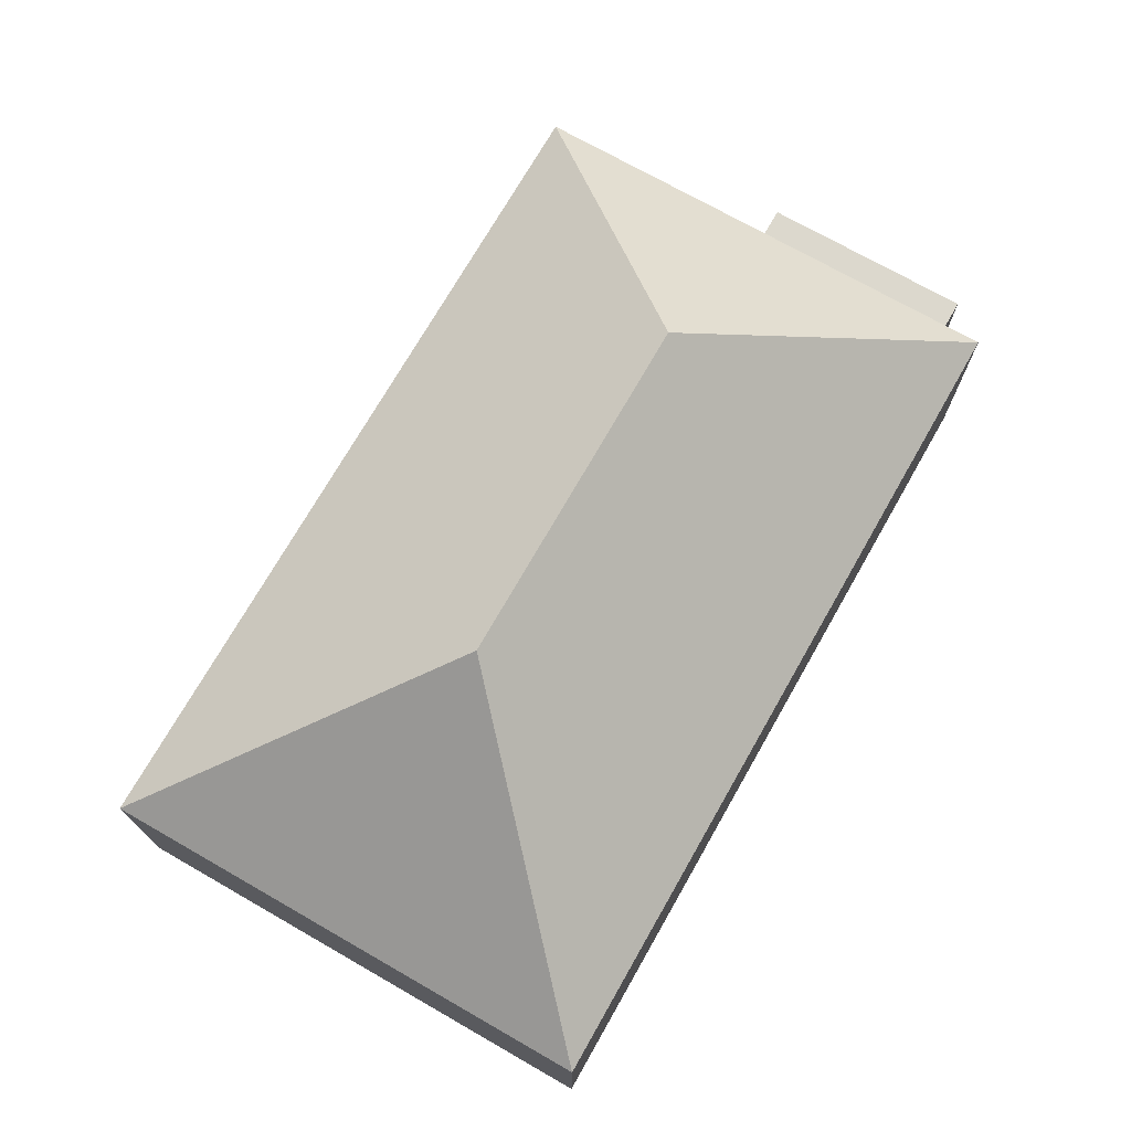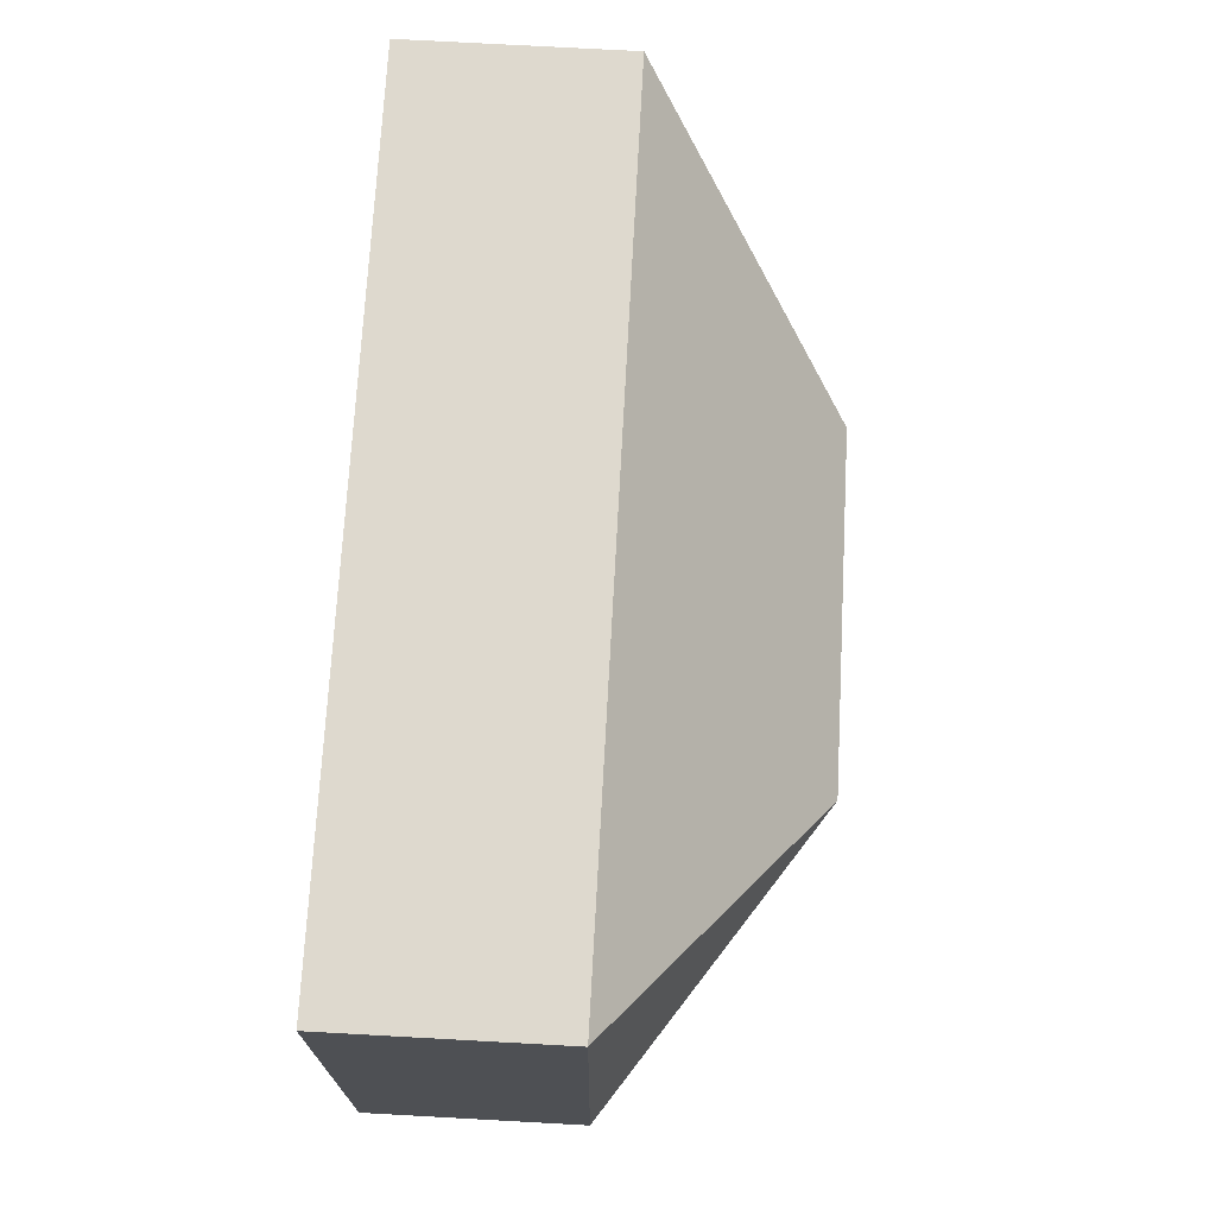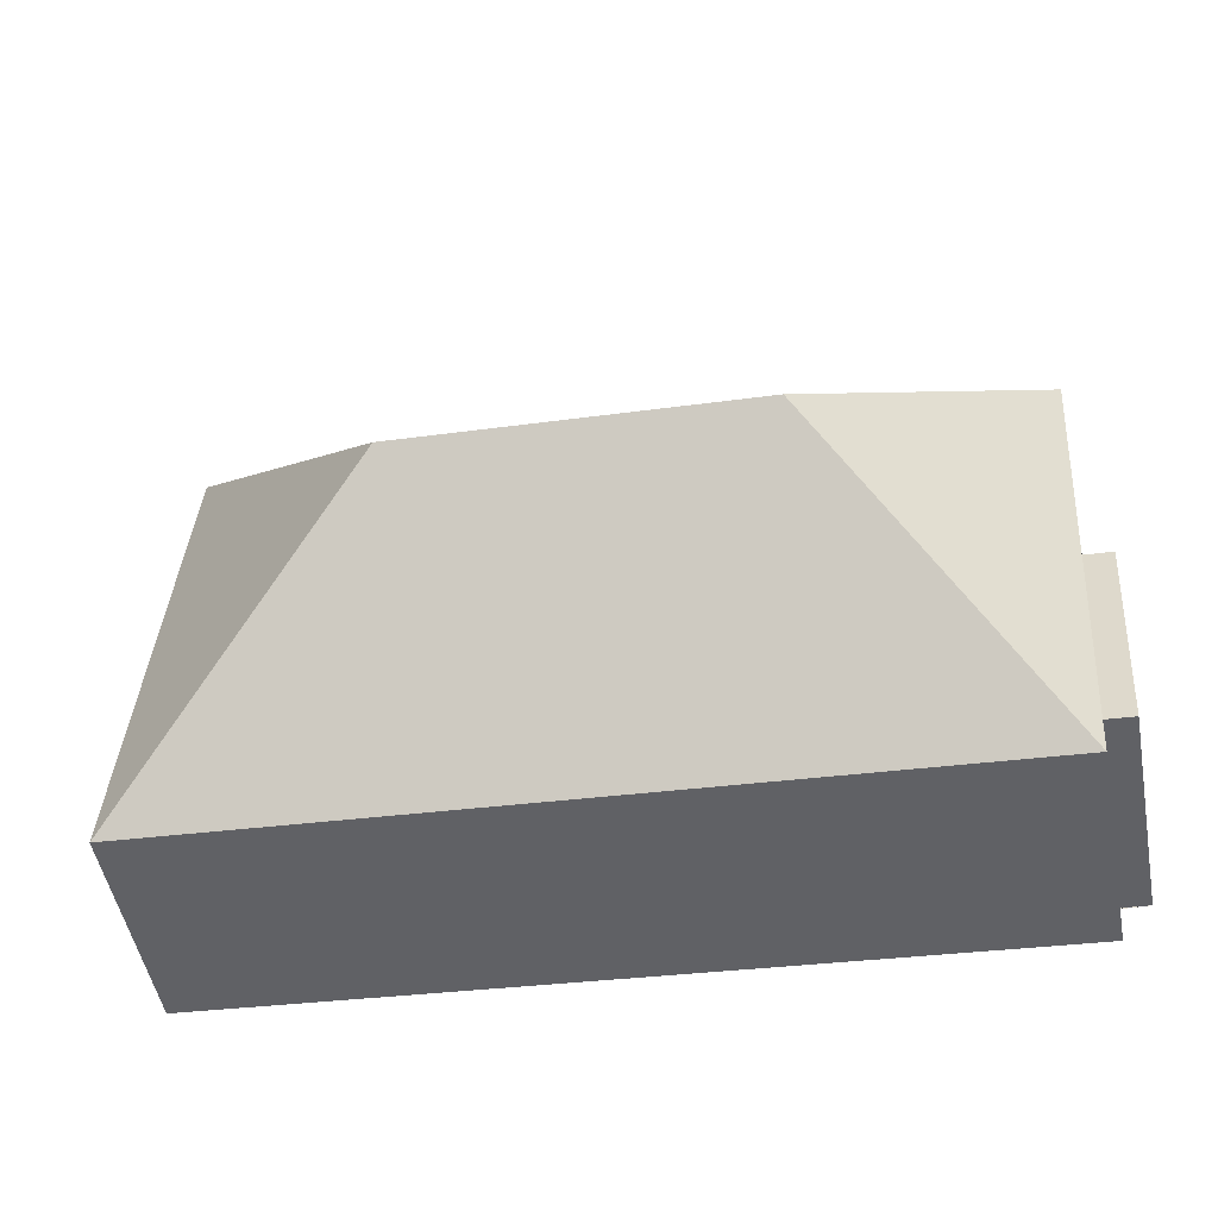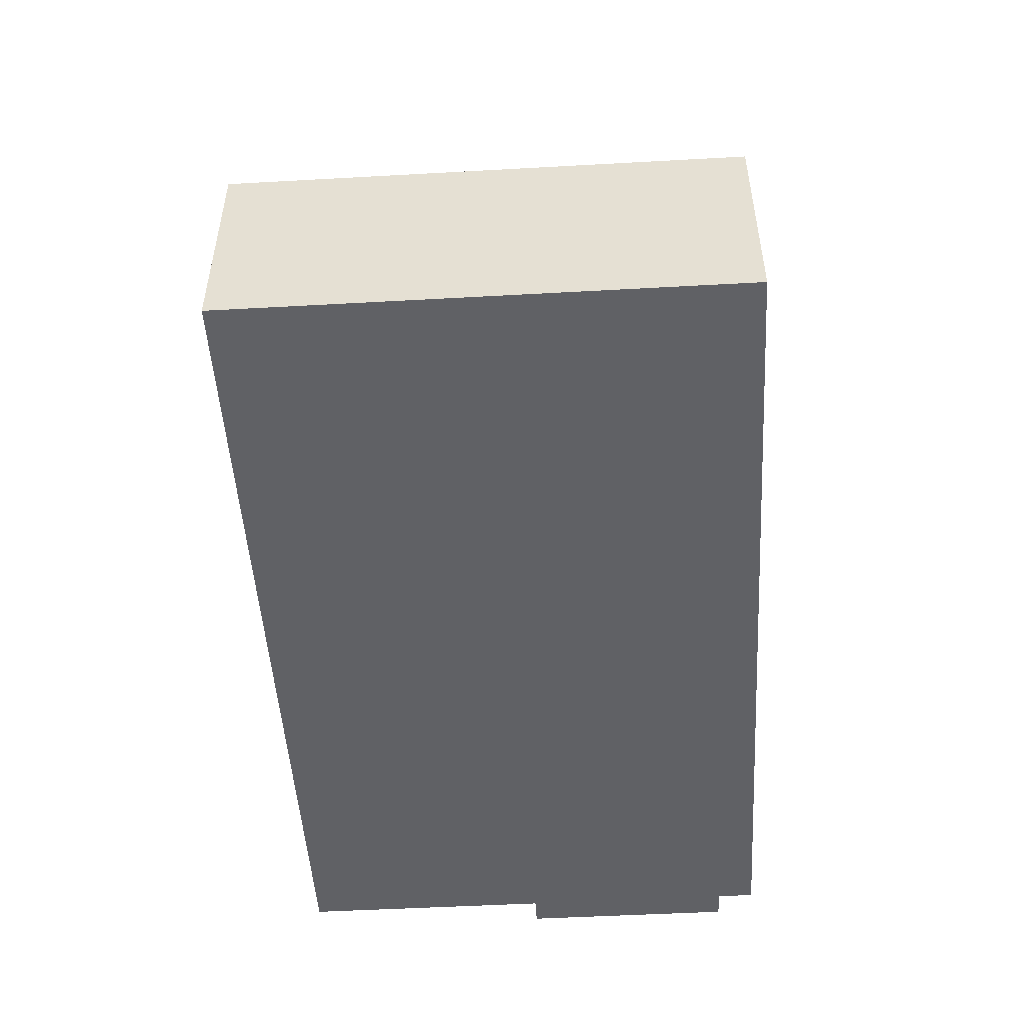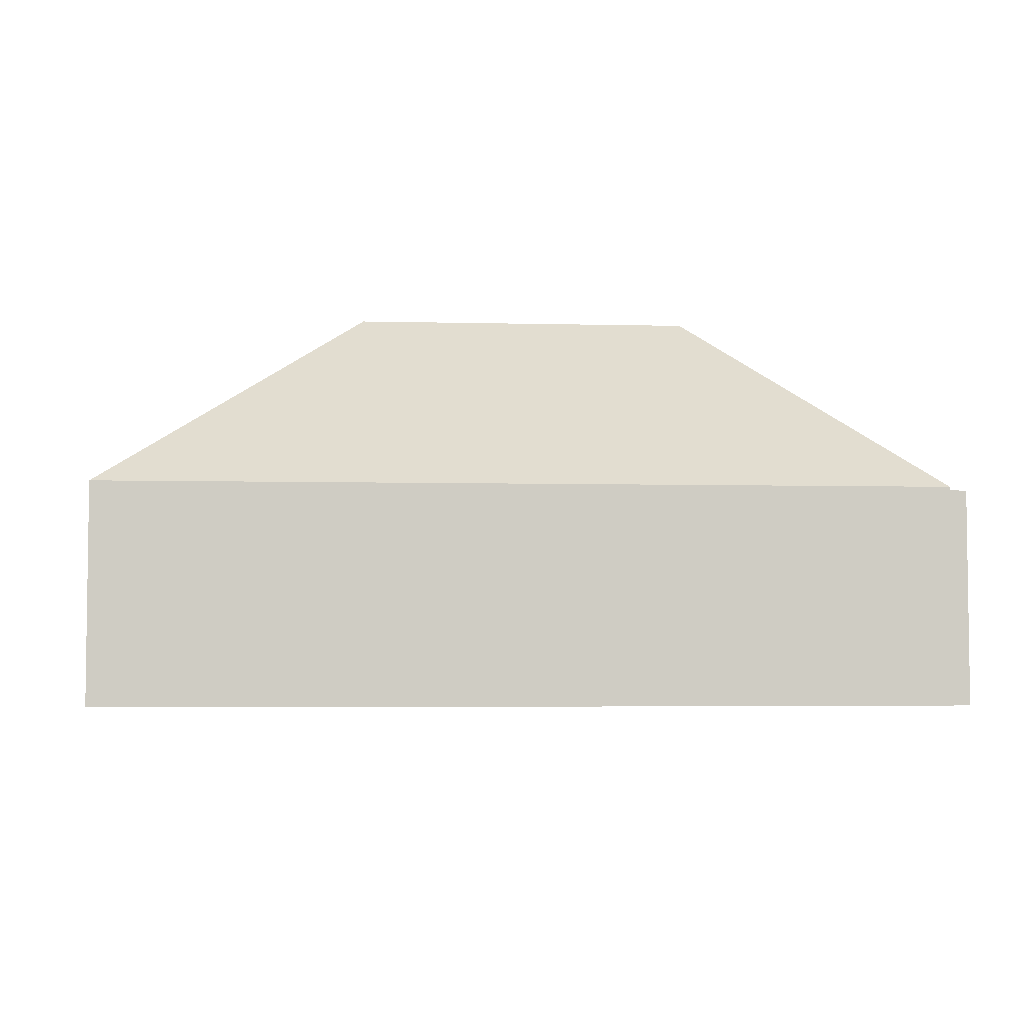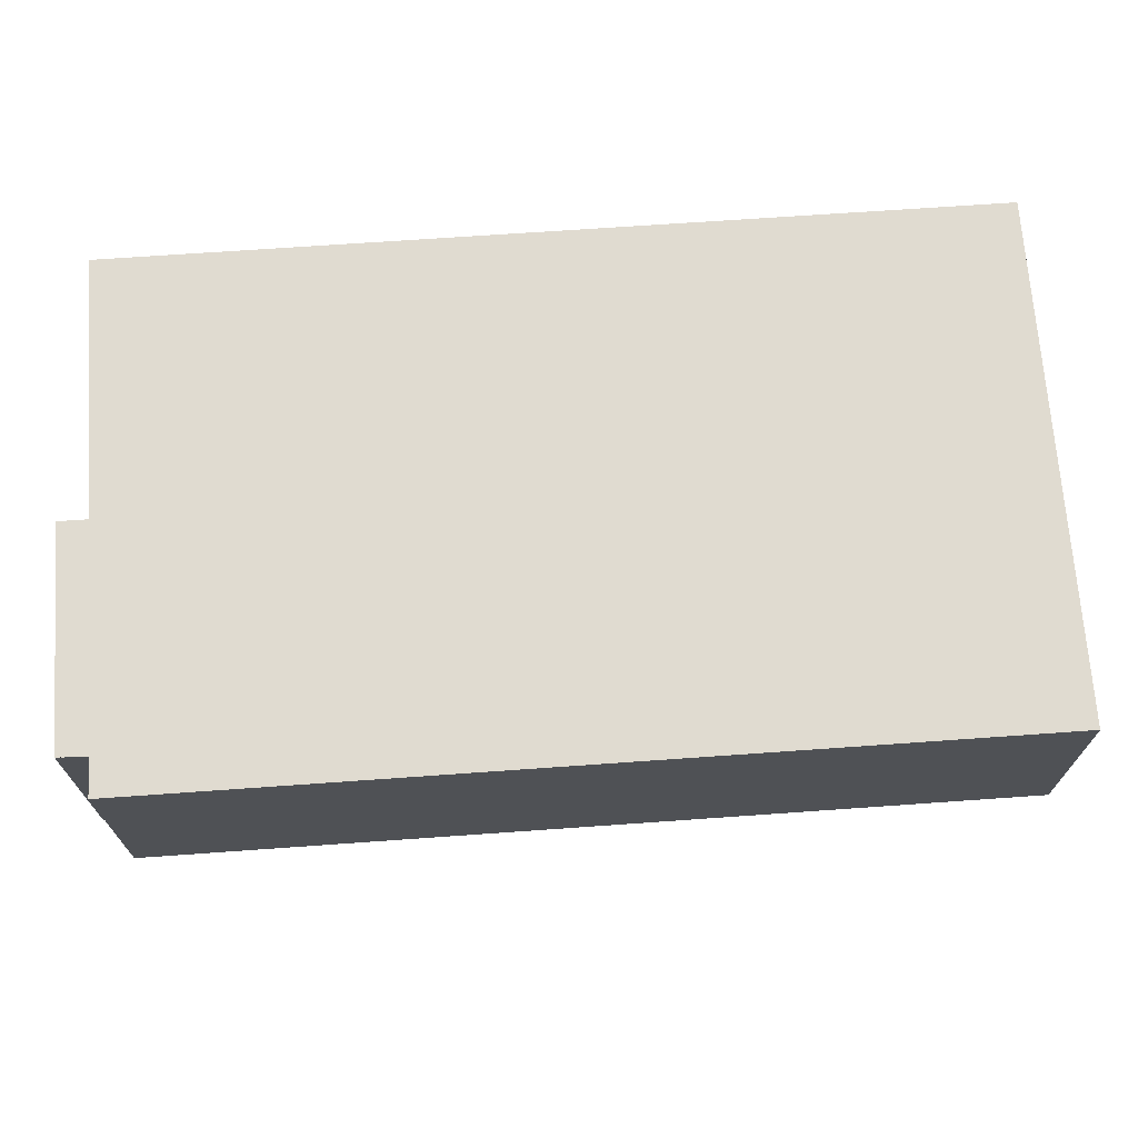
<metadata>
{"format":"obj","ext":"obj","renderer":"f3d","projection":"perspective","resolution":1024,"background":"white","views":[{"elev":72.6,"azim":115.6,"up":"+Y"},{"elev":75.6,"azim":93.1,"up":"+Z"},{"elev":-51.2,"azim":-169.2,"up":"+Z"},{"elev":-49.8,"azim":89.4,"up":"+Y"},{"elev":-4.7,"azim":171.4,"up":"+Y"},{"elev":-20.1,"azim":-0.2,"up":"+Z"}]}
</metadata>
<code>
o CG10_500_039069_0002
v 321.5 75 -181
v 309.1 75 -8.272
v 224.9 145 -102.1
v 103.4 145 -110.8
v 24.12 75 -115.9
v 17.89 75 -29.17
v 29.36 75 -188.9
v 30.29 75 -201.8
v 14.41 75 -116.6
v 19.65 75 -189.6
v 321.5 0 -181
v 309.1 0 -8.272
v 17.89 0 -29.17
v 24.12 0 -115.9
v 14.41 0 -116.6
v 19.65 0 -189.6
v 29.36 0 -188.9
v 30.29 0 -201.8
f 5 9 10 7
f 6 4 8 7 5
f 6 2 3 4
f 2 1 3
f 1 8 4 3
f 11 12 13 14 15 16 17 18
f 1 11 12 2
f 2 12 13 6
f 6 13 14 5
f 5 14 15 9
f 9 15 16 10
f 10 16 17 7
f 7 17 18 8
f 8 18 11 1

</code>
